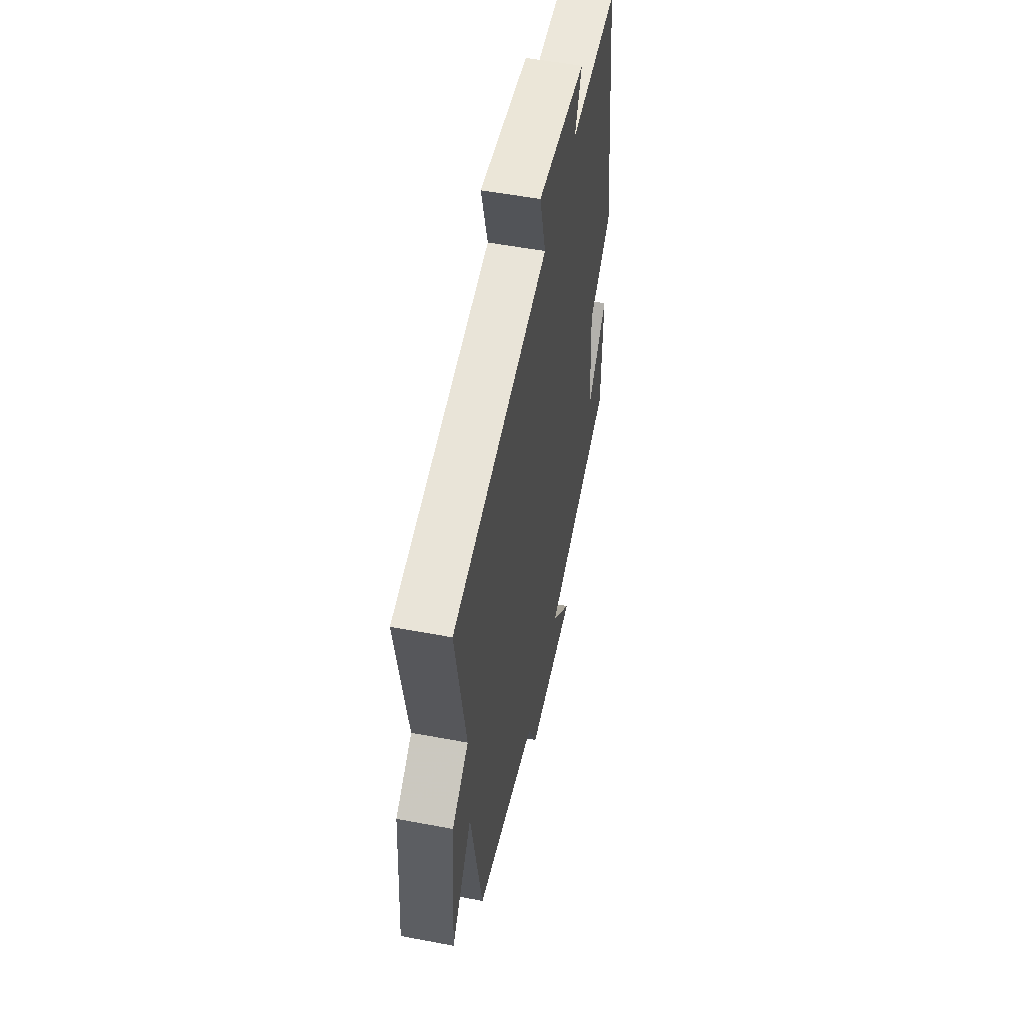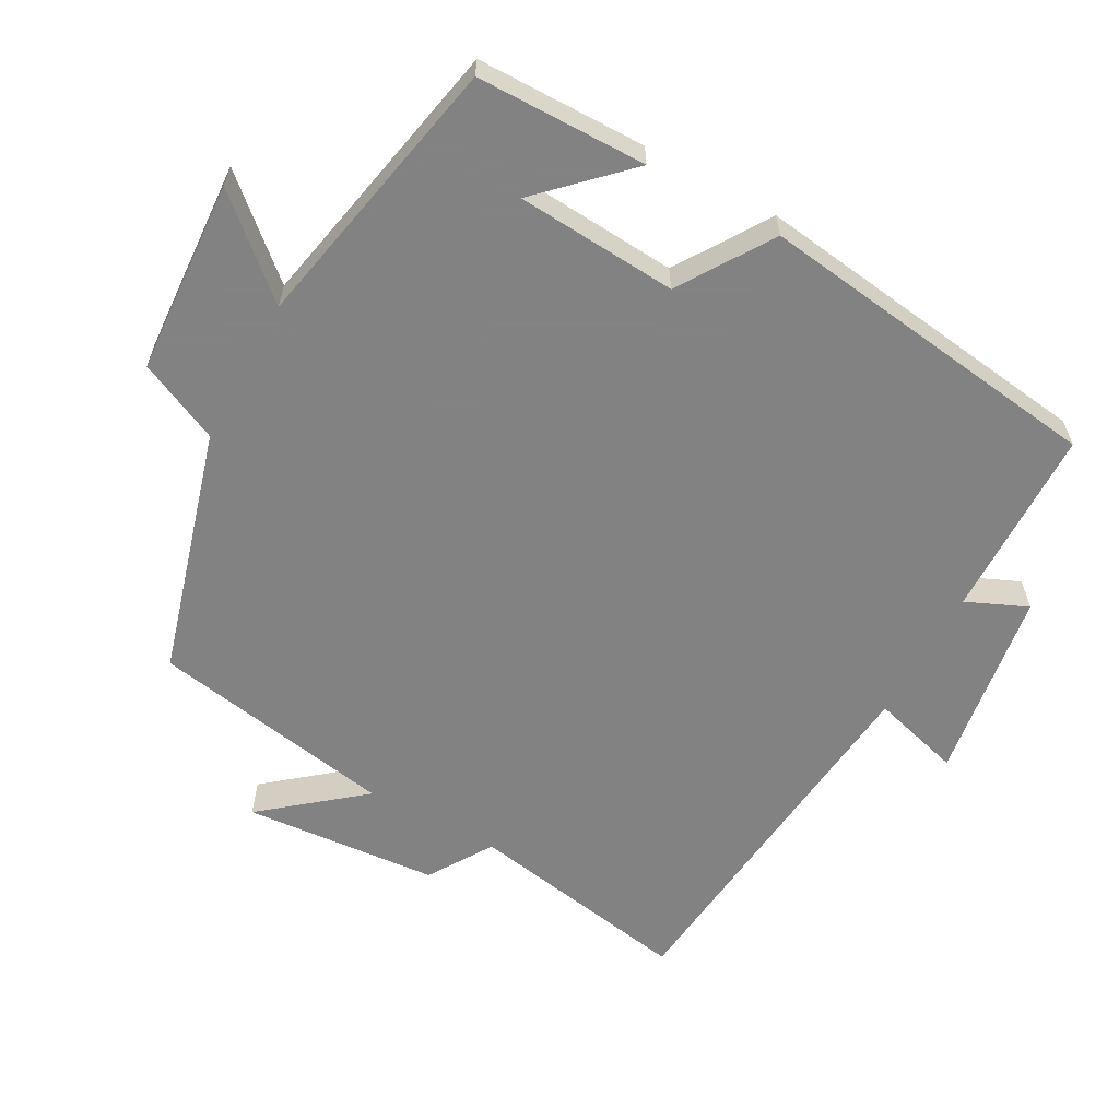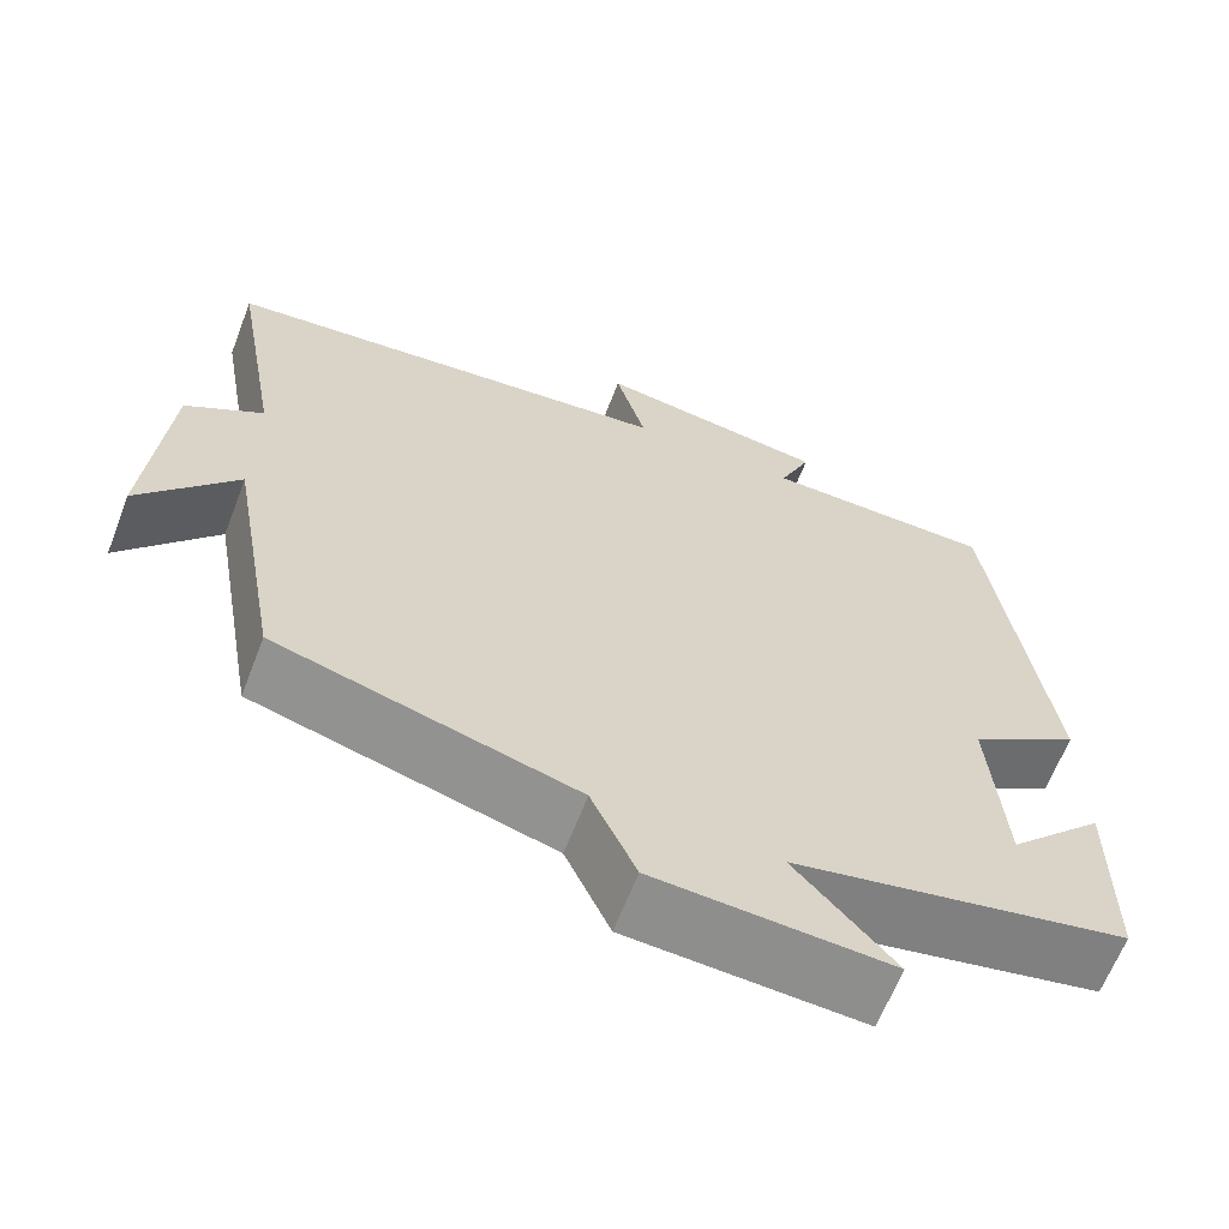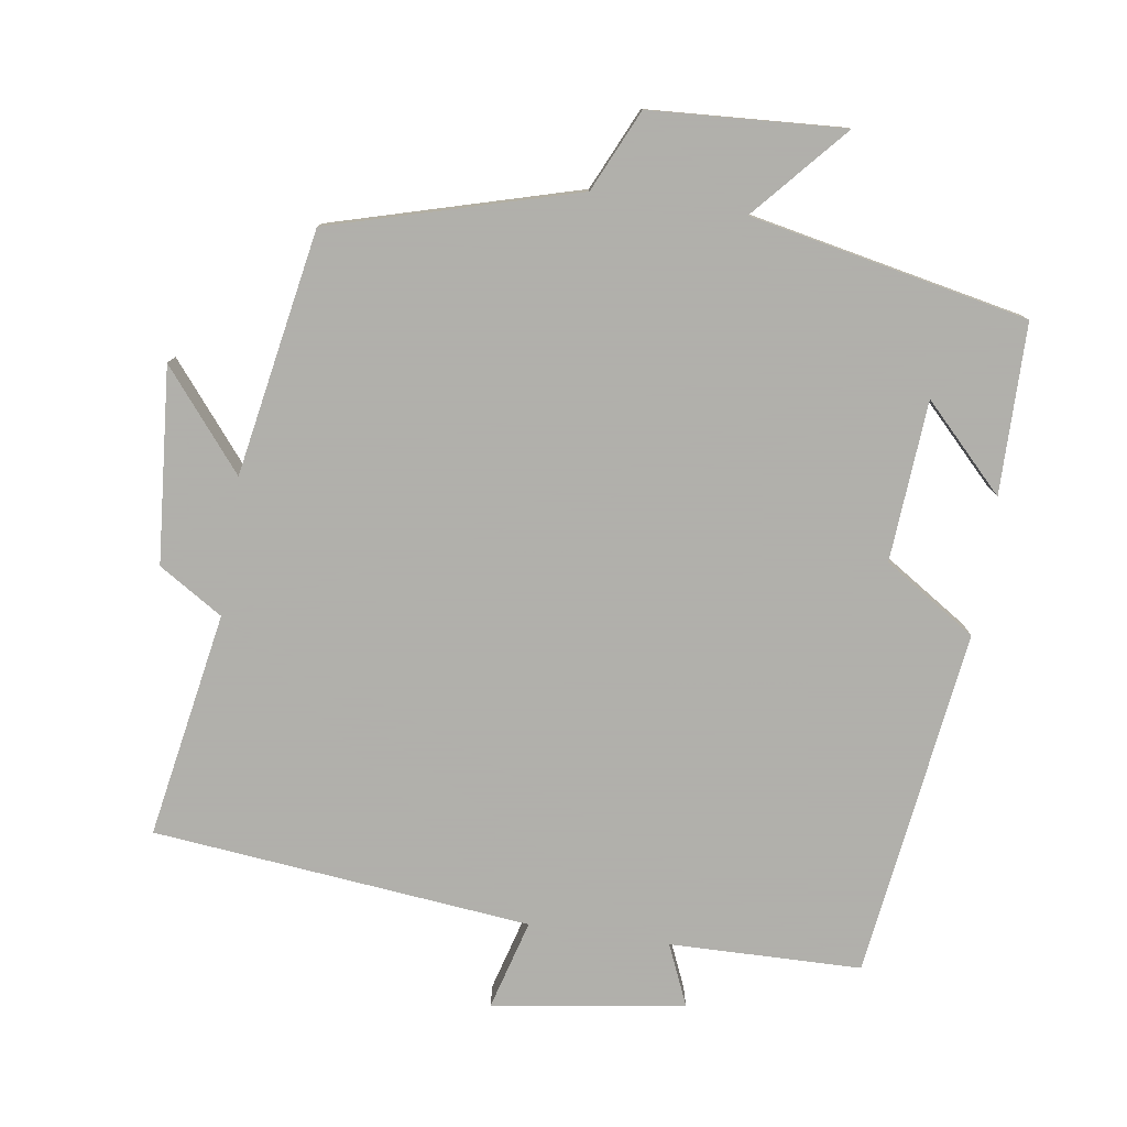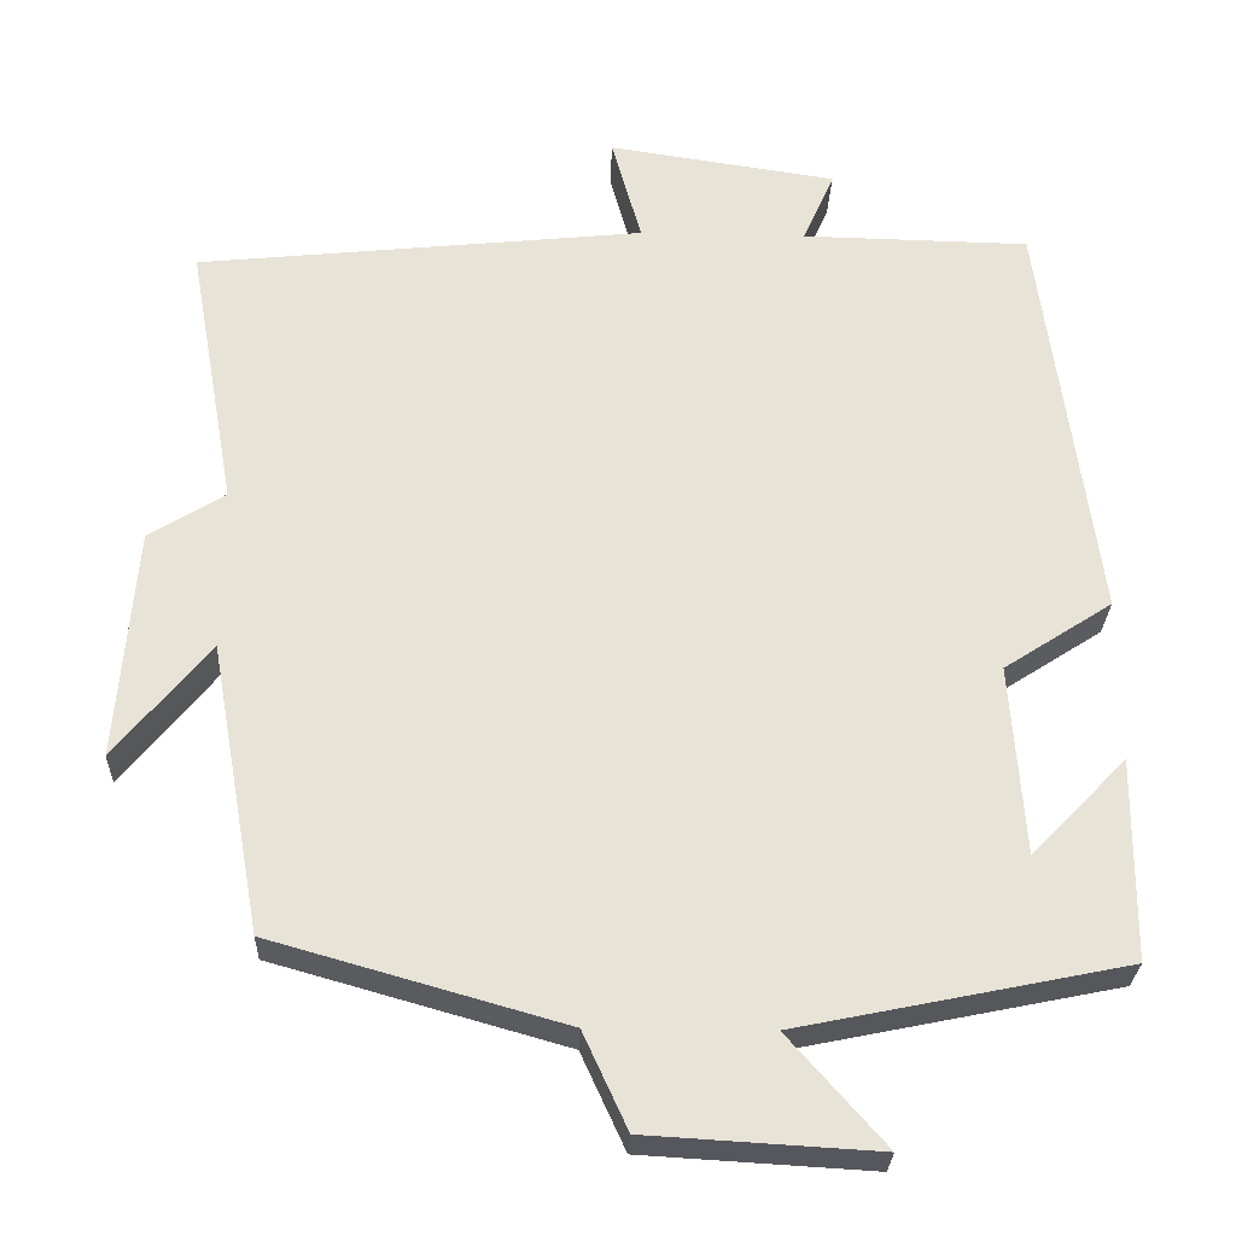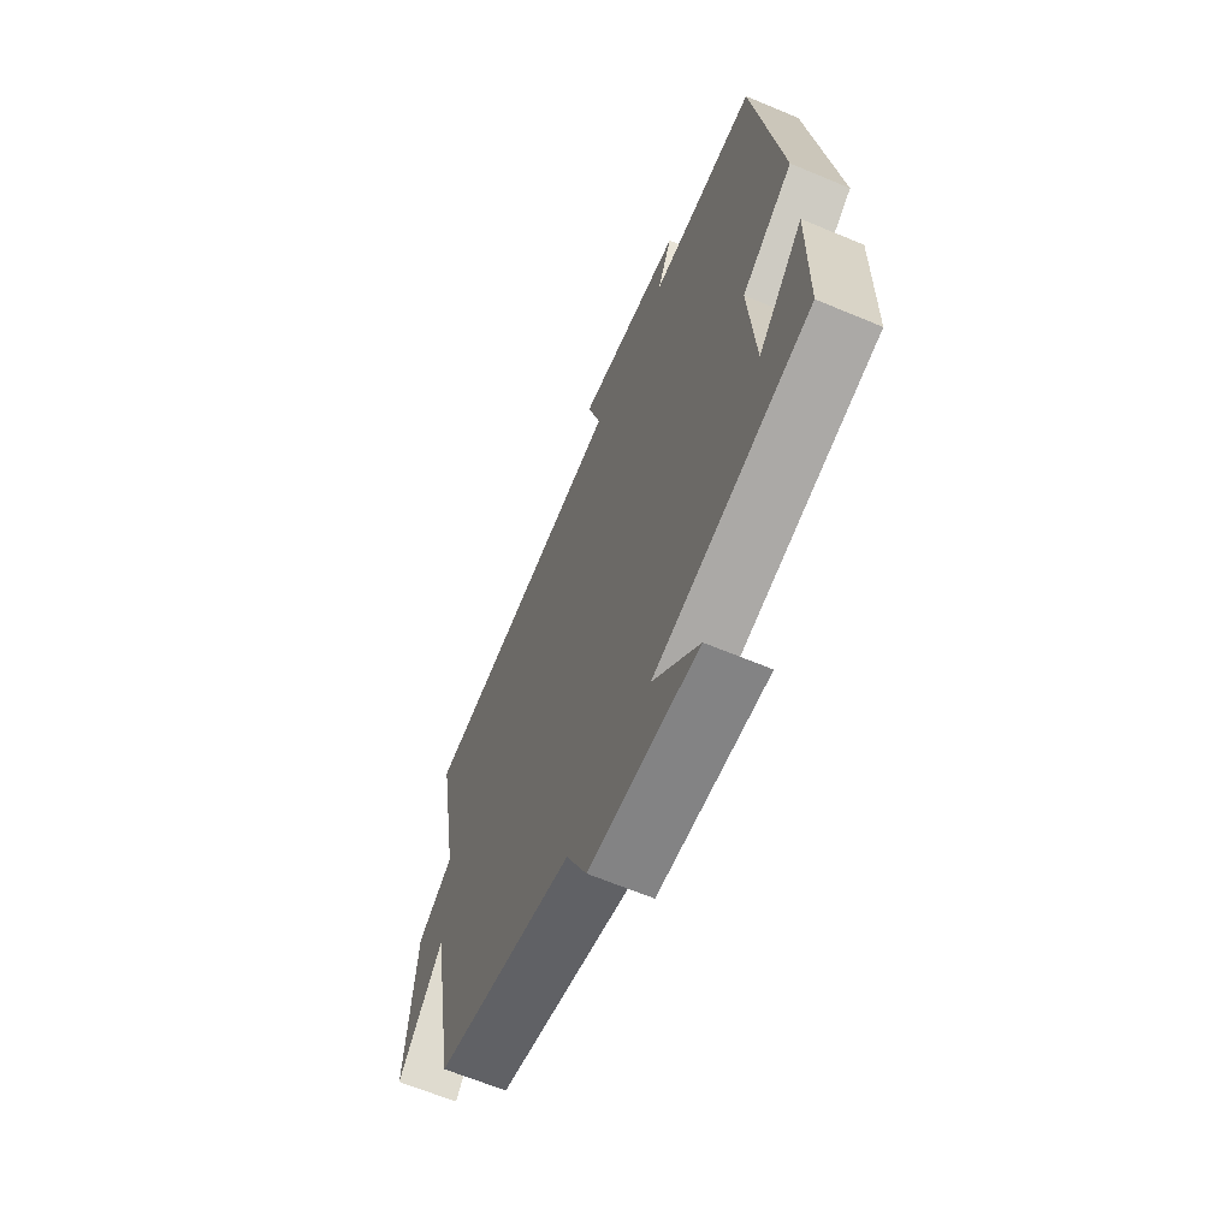
<metadata>
{"format":"obj","ext":"obj","renderer":"f3d","projection":"perspective","resolution":1024,"background":"white","views":[{"elev":53.7,"azim":101.4,"up":"+Z"},{"elev":-60.9,"azim":-118.7,"up":"+Y"},{"elev":-64.0,"azim":158.9,"up":"+Z"},{"elev":-78.4,"azim":171.5,"up":"+Y"},{"elev":-27.3,"azim":178.0,"up":"+Z"},{"elev":-64.5,"azim":-112.9,"up":"+Z"}]}
</metadata>
<code>
v -0.498 0.07 -0.421
v -0.5 0.07 -0.184
v -0.388 0.07 -0.299
v -0.372 0.07 -0.075
v -0.5 0.07 0.008
v -0.435 0.07 0.495
v -0.167 0.07 0.5
v -0.204 0.07 0.585
v 0.064 0.07 0.625
v 0.029 0.07 0.5
v 0.556 0.07 0.445
v 0.5 0.07 0.13
v 0.589 0.07 0.074
v 0.611 0.07 -0.198
v 0.5 0.07 -0.062
v 0.439 0.07 -0.403
v 0.096 0.07 -0.5
v 0.044 0.07 -0.613
v -0.226 0.07 -0.629
v -0.112 0.07 -0.5
v -0.498 0 -0.421
v -0.5 0 -0.184
v -0.388 0 -0.299
v -0.372 0 -0.075
v -0.5 0 0.008
v -0.435 0 0.495
v -0.167 0 0.5
v -0.204 0 0.585
v 0.064 0 0.625
v 0.029 0 0.5
v 0.556 0 0.445
v 0.5 0 0.13
v 0.589 0 0.074
v 0.611 0 -0.198
v 0.5 0 -0.062
v 0.439 0 -0.403
v 0.096 0 -0.5
v 0.044 0 -0.613
v -0.226 0 -0.629
v -0.112 0 -0.5
f 17 18 19 20
f 17 20 1
f 16 17 1
f 15 16 1
f 12 13 14 15
f 12 15 1
f 10 11 12
f 7 8 9 10
f 7 10 12
f 6 7 12
f 5 6 12
f 4 5 12
f 3 4 12
f 1 2 3
f 1 3 12
f 40 39 38 37
f 21 40 37
f 21 37 36
f 21 36 35
f 35 34 33 32
f 21 35 32
f 32 31 30
f 30 29 28 27
f 32 30 27
f 32 27 26
f 32 26 25
f 32 25 24
f 32 24 23
f 23 22 21
f 32 23 21
f 1 21 22 2
f 2 22 23 3
f 3 23 24 4
f 4 24 25 5
f 5 25 26 6
f 6 26 27 7
f 7 27 28 8
f 8 28 29 9
f 9 29 30 10
f 10 30 31 11
f 11 31 32 12
f 12 32 33 13
f 13 33 34 14
f 14 34 35 15
f 15 35 36 16
f 16 36 37 17
f 17 37 38 18
f 18 38 39 19
f 19 39 40 20
f 20 40 21 1

</code>
